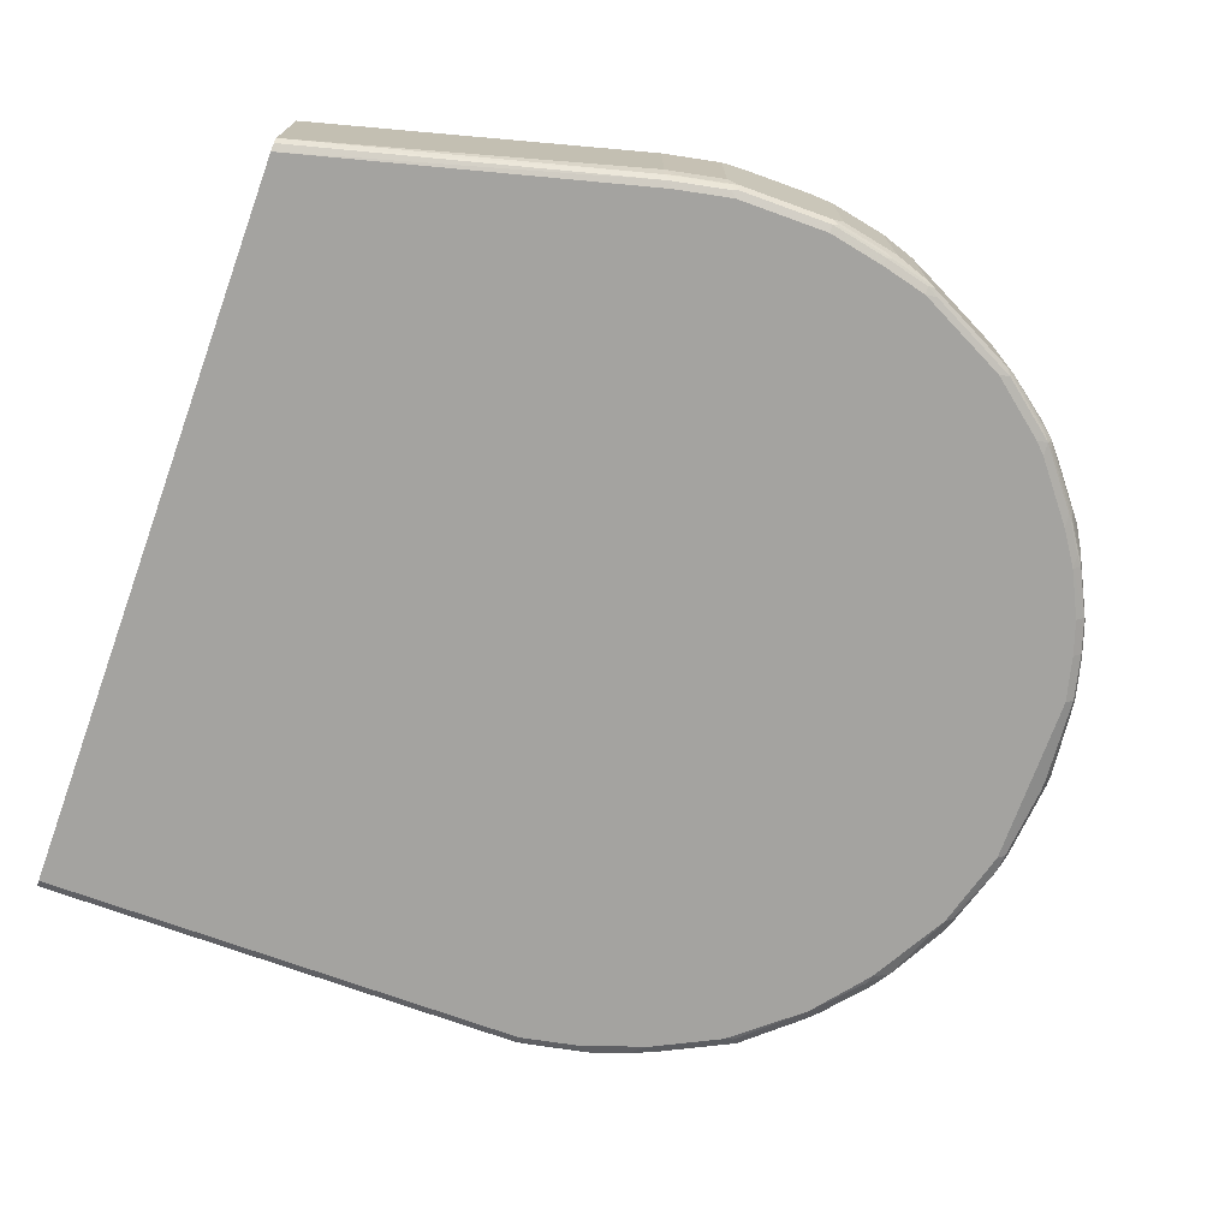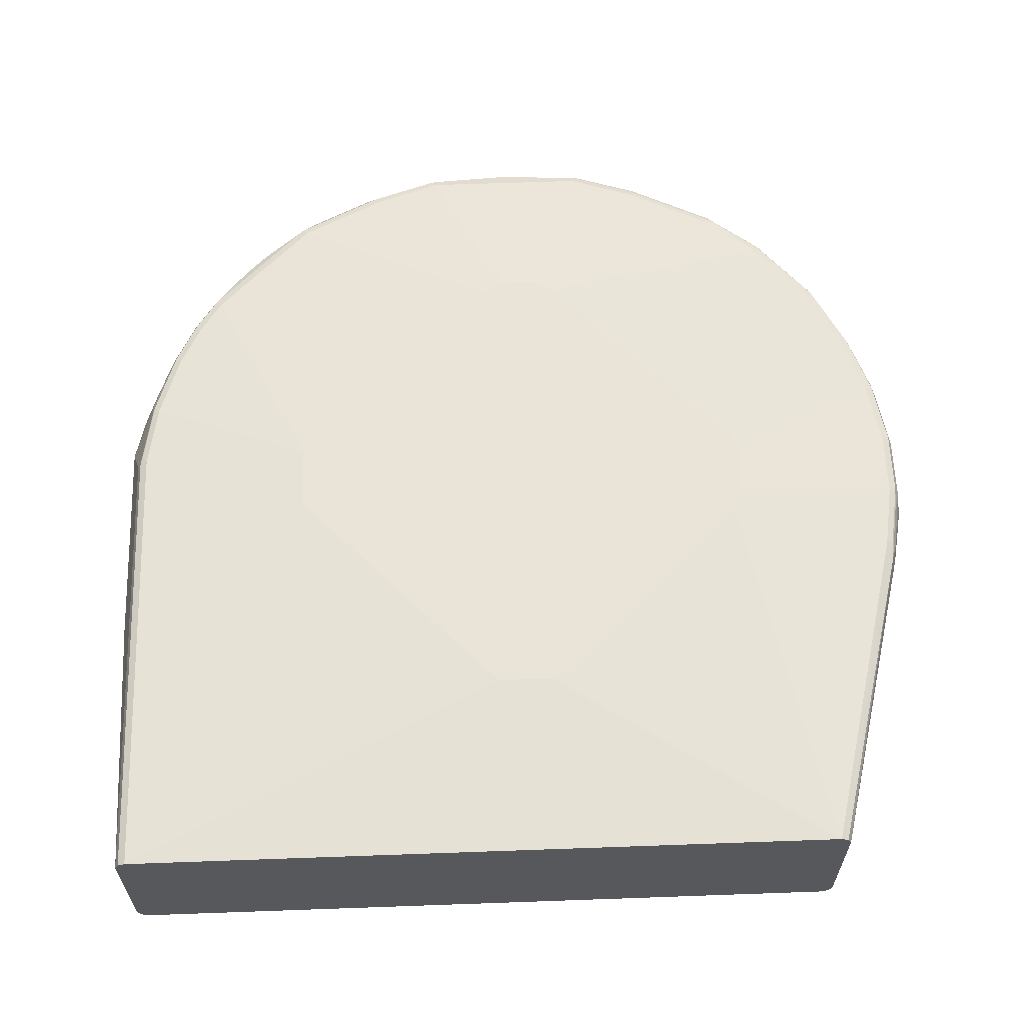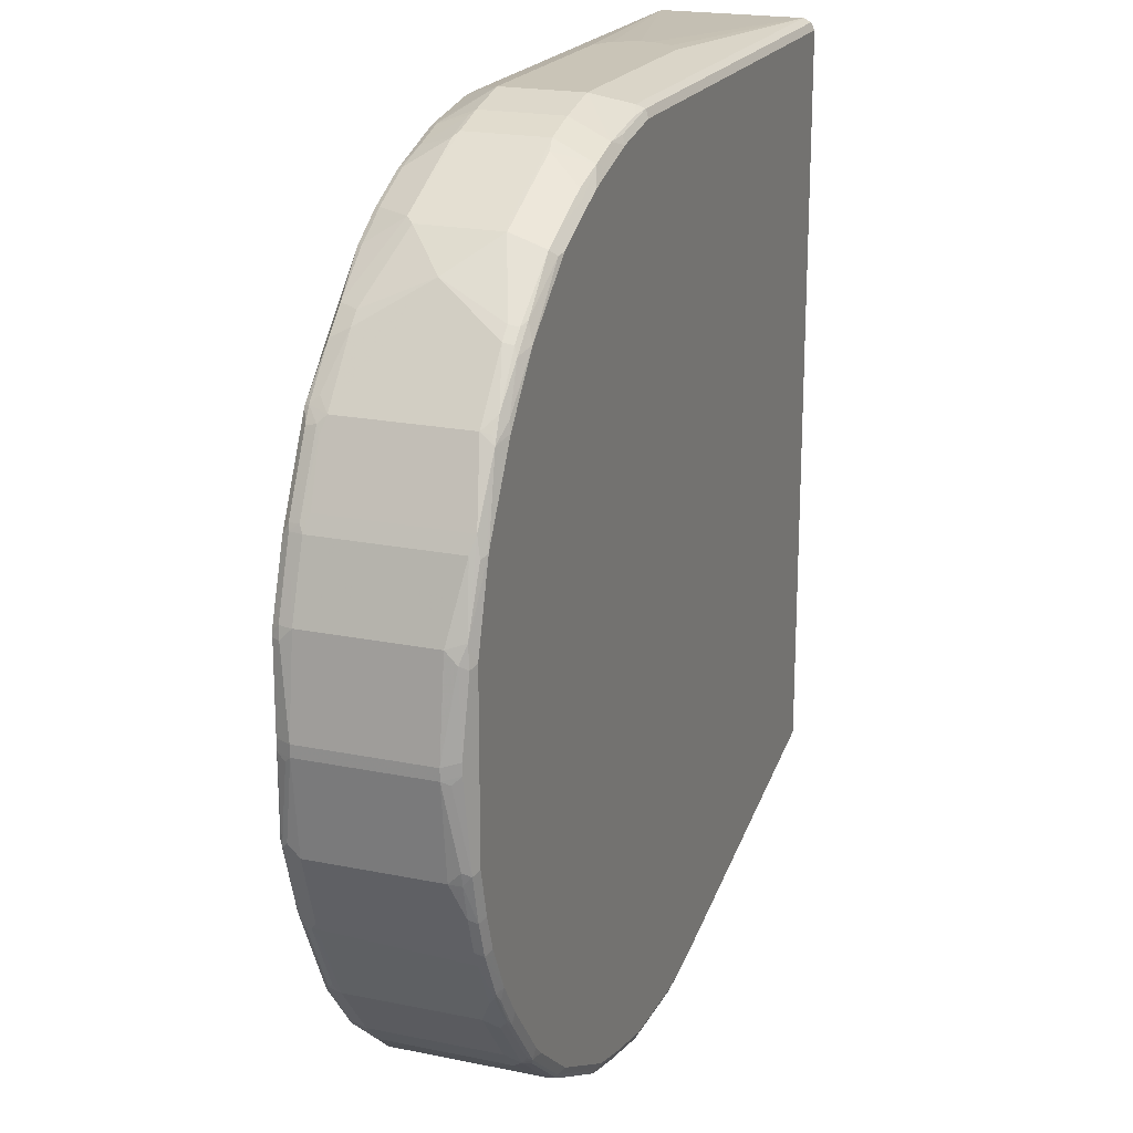
<metadata>
{"format":"obj","ext":"obj","renderer":"f3d","projection":"perspective","resolution":1024,"background":"white","views":[{"elev":-72.9,"azim":-19.9,"up":"+Z"},{"elev":61.2,"azim":-92.1,"up":"+Z"},{"elev":20.0,"azim":110.8,"up":"+Y"}]}
</metadata>
<code>
v 0.5103 -0.4145 0.05314
v 0.5103 -0.4145 -0.06378
v 0.5316 -0.4145 0.06378
v 0.4678 -0.404 0.06378
v 0.4571 -0.404 0.05314
v 0.5209 -0.4145 -0.0744
v 0.4571 -0.404 -0.06378
v 0.5351 -0.411 0.07086
v 0.5156 -0.4092 0.06909
v 0.5953 -0.4145 0.06378
v 0.4518 -0.3986 0.06909
v 0.1413 -0.3189 0.06378
v 0.4678 -0.404 -0.0744
v 0.5103 -0.4119 -0.07574
v 0.5209 -0.411 -0.0815
v 0.6112 -0.4119 -0.07972
v 0.6059 -0.4145 -0.0744
v 0.4571 -0.4013 -0.07574
v 0.1413 -0.3189 -0.0744
v 0.5316 -0.404 0.0744
v 0.4713 -0.4004 0.07086
v 0.5988 -0.411 0.07086
v 0.6165 -0.4145 0.05314
v 0.659 -0.404 0.06378
v 0.4678 -0.3933 0.0744
v 0.1413 -0.3153 0.07086
v 0.4678 -0.4004 -0.0815
v 0.5156 -0.4092 -0.08238
v 0.5209 -0.404 -0.08504
v 0.6059 -0.411 -0.0815
v 0.6643 -0.4013 -0.07972
v 0.659 -0.404 -0.0744
v 0.6165 -0.4145 -0.06378
v 0.4625 -0.3986 -0.08238
v 0.1413 -0.3153 -0.0815
v 0.5316 -0.2445 0.08504
v 0.5953 -0.404 0.0744
v 0.6626 -0.4004 0.07086
v 0.6697 -0.404 0.05314
v 0.671 -0.4013 0.06378
v 0.1413 -0.3083 0.0744
v 0.1413 -0.3145 0.07127
v 0.4678 -0.3933 -0.08504
v 0.6059 -0.404 -0.08504
v 0.659 -0.4004 -0.0815
v 0.7069 -0.3906 -0.07972
v 0.7016 -0.3933 -0.0744
v 0.6697 -0.404 -0.06378
v 0.1413 -0.3083 -0.08504
v 0.5103 -0.2338 0.08504
v 0.5846 -0.2445 0.08504
v 0.659 -0.3933 0.0744
v 0.6724 -0.3986 0.06909
v 0.7264 -0.3791 0.07086
v 0.6909 -0.3827 0.0744
v 0.7016 -0.3933 0.05314
v 0.7029 -0.3906 0.06378
v 0.3296 -0.05308 0.08504
v 0.319 -0.03182 0.08504
v 0.1413 0.3933 0.0744
v 0.659 -0.3933 -0.08504
v 0.7016 -0.3898 -0.0815
v 0.7122 -0.384 -0.08238
v 0.7547 -0.3627 -0.08238
v 0.7919 -0.3481 -0.07972
v 0.7866 -0.3508 -0.0744
v 0.1413 0.3933 -0.08504
v 0.7228 -0.3721 0.0744
v 0.7441 -0.3614 0.0744
v 0.7866 -0.3402 0.0744
v 0.6059 -0.2338 0.08504
v 0.7042 -0.388 0.06909
v 0.7228 -0.3827 0.06378
v 0.7441 -0.3721 0.06378
v 0.7689 -0.3579 0.07086
v 0.319 0.02118 0.08504
v 0.1413 0.4004 0.07086
v 0.3402 0.04245 0.08504
v 0.3508 0.05308 0.08504
v 0.5316 0.2232 0.08504
v 0.5953 0.3933 0.0744
v 0.7016 -0.3827 -0.08504
v 0.7973 -0.3415 -0.08238
v 0.8451 -0.3056 -0.07972
v 0.8008 -0.3436 -0.0744
v 0.7937 -0.3472 -0.0744
v 0.7866 -0.3508 0.06378
v 0.1413 0.4004 -0.0815
v 0.6059 0.3933 -0.08504
v 0.7901 -0.3472 0.07086
v 0.7986 -0.3402 0.07174
v 0.8504 -0.287 0.0744
v 0.776 -0.07435 0.08504
v 0.7937 -0.3472 0.06378
v 0.1413 0.4014 0.06878
v 0.5953 0.4004 0.07086
v 0.5953 0.2232 0.08504
v 0.659 0.3827 0.0744
v 0.6006 0.3986 0.07174
v 0.7866 -0.3402 -0.08504
v 0.8504 -0.2989 -0.08238
v 0.8539 -0.3011 -0.0744
v 0.8008 -0.3436 0.06378
v 0.8433 -0.3118 -0.06378
v 0.1413 0.404 -0.0744
v 0.6023 0.4004 -0.0815
v 0.659 0.3827 -0.08504
v 0.7945 -0.3454 0.06909
v 0.8583 -0.2923 0.06909
v 0.8539 -0.2941 0.07086
v 0.7973 -0.05308 0.08504
v 0.8942 -0.2445 0.07174
v 0.8929 -0.2338 0.0744
v 0.1413 0.404 0.06378
v 0.5953 0.404 0.06378
v 0.659 0.3898 0.07086
v 0.7973 0.02118 0.08504
v 0.861 0.2551 0.0744
v 0.8079 0.3083 0.0744
v 0.7973 0.3189 0.0744
v 0.7653 0.3402 0.0744
v 0.7441 0.3508 0.0744
v 0.7228 0.3614 0.0744
v 0.6909 0.3721 0.0744
v 0.6643 0.388 0.07174
v 0.8398 -0.2976 -0.08504
v 0.8557 -0.295 -0.07972
v 0.8504 -0.287 -0.08504
v 0.8929 -0.2458 -0.08238
v 0.8646 -0.2905 -0.06378
v 0.8964 -0.248 -0.0744
v 0.8433 -0.3118 0.05314
v 0.3828 0.4145 -0.01062
v 0.3933 0.4145 -0.03188
v 0.4146 0.4145 -0.04252
v 0.6059 0.404 -0.0744
v 0.6218 0.3986 -0.07972
v 0.6555 0.3898 -0.0815
v 0.675 0.388 -0.07972
v 0.6909 0.3721 -0.08504
v 0.8646 -0.2905 0.05314
v 0.865 -0.287 0.06378
v 0.8964 -0.248 0.06378
v 0.9009 -0.2391 0.06909
v 0.8079 -0.03182 0.08504
v 0.9221 -0.1967 0.06909
v 0.9368 -0.1594 0.07174
v 0.9142 -0.1913 0.0744
v 0.4146 0.4145 0.03188
v 0.3933 0.4145 0.02126
v 0.3828 0.4145 0
v 0.659 0.3933 0.06378
v 0.6271 0.411 0.03898
v 0.6271 0.4145 0.03188
v 0.6697 0.3906 0.0651
v 0.8079 -0 0.08504
v 0.8929 0.2232 0.0744
v 0.8664 0.2604 0.07174
v 0.8132 0.3135 0.07174
v 0.8026 0.3242 0.07174
v 0.7706 0.3454 0.07174
v 0.7494 0.3561 0.07174
v 0.7281 0.3667 0.07174
v 0.6963 0.3773 0.07174
v 0.8982 -0.2418 -0.07972
v 0.8929 -0.2338 -0.08504
v 0.9142 -0.2139 -0.08238
v 0.9 -0.2374 -0.0815
v 0.9071 -0.2374 -0.06378
v 0.9089 -0.2259 -0.07972
v 0.9177 -0.2161 -0.0744
v 0.6271 0.4145 -0.04252
v 0.6697 0.404 -0.04252
v 0.7069 0.3773 -0.07972
v 0.7228 0.3614 -0.08504
v 0.9071 -0.2374 0.05314
v 0.9076 -0.2338 0.06378
v 0.9354 -0.1488 0.0744
v 0.9567 -0.08498 0.0744
v 0.9434 -0.1541 0.06909
v 0.9425 -0.1488 0.07086
v 0.6697 0.404 0.03188
v 0.6768 0.4004 0.03543
v 0.7016 0.38 0.0651
v 0.9567 0.07435 0.0744
v 0.9354 0.1381 0.0744
v 0.9142 0.1807 0.0744
v 0.9195 0.186 0.07174
v 0.8982 0.2285 0.07174
v 0.8664 0.271 0.06643
v 0.8043 0.326 0.06731
v 0.7919 0.3348 0.06643
v 0.7724 0.3472 0.06731
v 0.8451 0.2923 0.06643
v 0.7299 0.3685 0.06731
v 0.9142 -0.2019 -0.08504
v 0.9212 -0.2055 -0.0815
v 0.9195 -0.2099 -0.07972
v 0.9142 -0.2232 -0.06378
v 0.939 -0.1736 -0.0744
v 0.7016 0.3933 -0.04252
v 0.7158 0.3862 -0.04605
v 0.737 0.3649 -0.07795
v 0.7796 0.3436 -0.07795
v 0.7406 0.3579 -0.0815
v 0.7441 0.3508 -0.08504
v 0.9142 -0.2232 0.05314
v 0.9115 -0.2285 0.05845
v 0.9328 -0.186 0.05845
v 0.9434 -0.1648 0.05845
v 0.9394 -0.17 0.06378
v 0.9637 -0.08498 0.07086
v 0.9709 -0.01055 0.06731
v 0.962 0.0797 0.07174
v 0.9532 -0.1169 0.07086
v 0.9647 -0.09034 0.06909
v 0.7016 0.3933 0.03188
v 0.7086 0.3898 0.03543
v 0.9407 0.1435 0.07174
v 0.9195 0.1967 0.06643
v 0.9089 0.2178 0.06643
v 0.9 0.2303 0.06731
v 0.8964 0.2374 0.06024
v 0.8646 0.2799 0.0496
v 0.7937 0.3472 0.03543
v 0.8539 0.2905 0.0496
v 0.8008 0.3436 0.02834
v 0.7299 0.3791 0.03543
v 0.9354 -0.1594 -0.08504
v 0.9425 -0.163 -0.0815
v 0.9461 -0.1594 -0.0744
v 0.939 -0.1736 0.05314
v 0.7866 0.3508 -0.04252
v 0.7796 0.3543 -0.04605
v 0.8008 0.333 -0.07795
v 0.7866 0.3295 -0.08504
v 0.9461 -0.1594 0.05314
v 0.9674 -0.09561 0.05314
v 0.9647 -0.101 0.05845
v 0.9753 -0.01591 0.05845
v 0.978 -0.01055 0.05314
v 0.9709 -0 0.06731
v 0.9637 0.07435 0.07086
v 0.9647 0.08498 0.0651
v 0.962 0.09034 0.06643
v 0.9434 0.1488 0.0651
v 0.9674 -0.08498 0.06378
v 0.7866 0.3508 0.03188
v 0.9407 0.1541 0.06643
v 0.9106 0.2196 0.05669
v 0.9425 0.1558 0.05669
v 0.9071 0.2268 0.0496
v 0.8362 0.3153 -0.007076
v 0.7937 0.3472 -0.03898
v 0.8008 0.3436 -0.04605
v 0.9461 -0.1275 -0.08504
v 0.9532 -0.1311 -0.0815
v 0.9567 -0.1275 -0.0744
v 0.7954 0.3277 -0.08326
v 0.8539 0.2905 -0.06731
v 0.8522 0.2888 -0.07617
v 0.8451 0.2923 -0.07972
v 0.8504 0.2764 -0.08504
v 0.9674 -0.09561 -0.06378
v 0.978 -0.01055 -0.06378
v 0.978 -0 0.05314
v 0.9674 0.07435 0.06378
v 0.9674 0.08498 0.05314
v 0.9461 0.1488 0.05314
v 0.9142 0.2126 0.05314
v 0.939 0.163 0.0496
v 0.9071 0.2268 -0.06731
v 0.8646 0.2799 -0.06731
v 0.9567 -0.08498 -0.08504
v 0.9637 -0.08855 -0.0815
v 0.9647 -0.09699 -0.0744
v 0.8628 0.2782 -0.07617
v 0.8664 0.271 -0.07972
v 0.8911 0.232 -0.08326
v 0.8929 0.2232 -0.08504
v 0.9674 -0.08498 -0.0744
v 0.9744 -0.01412 -0.07086
v 0.9709 -0.007061 -0.07795
v 0.978 0 -0.06378
v 0.9674 0.08498 -0.06378
v 0.9461 0.1488 -0.0744
v 0.9142 0.2126 -0.06378
v 0.939 0.163 -0.07795
v 0.9089 0.2178 -0.07972
v 0.9054 0.225 -0.07617
v 0.8964 0.2374 -0.07795
v 0.9567 0.07435 -0.08504
v 0.9354 0.1488 -0.08504
v 0.9709 0.00349 -0.07795
v 0.9674 0.07435 -0.0744
v 0.962 0.09034 -0.07972
v 0.9425 0.1452 -0.0815
v 0.9337 0.1576 -0.08326
v 0.9195 0.1967 -0.07972
v 0.9637 0.07086 -0.0815
f 1 2 6
f 177 211 180
f 178 181 215
f 178 215 179
f 179 212 213
f 179 213 214
f 179 214 185
f 177 210 211
f 179 215 212
f 180 210 239
f 180 239 216
f 180 216 215
f 180 215 181
f 182 183 217
f 183 184 218
f 180 211 210
f 177 209 210
f 177 208 209
f 176 208 177
f 169 171 199
f 169 199 207
f 169 207 176
f 170 198 171
f 171 198 200
f 171 200 199
f 173 182 217
f 173 217 201
f 174 201 202
f 174 202 203
f 174 203 204
f 174 204 205
f 174 205 206
f 174 206 175
f 176 207 208
f 183 218 217
f 168 198 170
f 184 195 218
f 185 219 186
f 195 225 228
f 196 229 230
f 196 230 197
f 197 230 198
f 198 230 200
f 199 200 232
f 195 228 218
f 199 232 207
f 200 231 210
f 200 210 232
f 201 217 248
f 201 248 233
f 201 233 234
f 201 234 202
f 200 230 231
f 194 227 225
f 194 226 227
f 193 225 195
f 186 219 188
f 186 188 187
f 188 220 189
f 188 219 249
f 188 249 220
f 189 220 221
f 189 221 222
f 189 222 190
f 190 222 223
f 190 223 224
f 190 224 226
f 190 226 194
f 191 225 192
f 191 194 225
f 192 225 193
f 185 214 219
f 168 197 198
f 167 197 168
f 167 196 197
f 131 171 169
f 133 151 150
f 133 150 149
f 133 149 154
f 133 154 172
f 133 172 135
f 131 170 171
f 133 135 134
f 137 172 139
f 139 173 201
f 139 201 174
f 139 172 173
f 140 174 175
f 141 176 143
f 136 172 137
f 131 165 170
f 130 176 141
f 130 169 176
f 120 160 161
f 120 161 121
f 121 161 162
f 121 162 122
f 122 162 163
f 122 163 123
f 123 163 164
f 123 164 124
f 125 164 184
f 125 184 155
f 127 165 131
f 129 166 196
f 129 196 167
f 129 167 168
f 129 168 165
f 141 143 142
f 143 176 177
f 143 177 144
f 144 177 146
f 157 188 189
f 158 189 190
f 158 190 159
f 159 190 194
f 159 194 160
f 160 191 192
f 160 192 193
f 160 193 161
f 160 194 191
f 161 193 162
f 162 195 163
f 162 193 195
f 163 195 184
f 163 184 164
f 165 168 170
f 157 187 188
f 202 234 204
f 156 187 157
f 156 185 186
f 145 148 178
f 145 178 179
f 145 179 185
f 145 185 156
f 146 177 180
f 147 180 181
f 147 181 178
f 147 178 148
f 152 155 154
f 152 154 153
f 154 155 182
f 154 182 173
f 154 173 172
f 155 183 182
f 155 184 183
f 156 186 187
f 202 204 203
f 204 234 255
f 204 255 235
f 263 278 279
f 263 279 280
f 264 276 281
f 264 281 265
f 265 282 283
f 265 283 294
f 262 278 263
f 265 294 284
f 265 275 282
f 266 268 267
f 266 284 285
f 268 285 286
f 268 286 269
f 269 286 288
f 265 281 275
f 261 278 262
f 261 277 278
f 261 273 277
f 251 269 271
f 251 271 270
f 252 270 287
f 252 287 272
f 252 272 253
f 253 260 255
f 253 272 273
f 253 273 260
f 256 274 257
f 257 274 275
f 257 275 276
f 257 276 258
f 258 276 264
f 259 262 263
f 260 273 261
f 269 288 271
f 270 271 288
f 270 288 287
f 272 289 290
f 286 296 288
f 288 296 297
f 288 297 298
f 288 298 299
f 288 299 289
f 289 291 290
f 289 299 293
f 292 296 300
f 292 300 294
f 292 293 296
f 293 298 297
f 293 297 296
f 293 299 298
f 294 300 295
f 295 300 296
f 285 296 286
f 250 251 270
f 285 295 296
f 284 294 295
f 272 290 291
f 272 291 273
f 272 287 288
f 272 288 289
f 273 291 277
f 274 292 294
f 274 294 283
f 274 283 275
f 275 283 282
f 275 281 276
f 277 291 278
f 278 291 289
f 278 289 279
f 279 289 280
f 280 289 293
f 284 295 285
f 119 160 120
f 250 270 252
f 246 251 249
f 214 245 246
f 214 246 219
f 216 239 238
f 216 238 247
f 216 247 241
f 216 241 240
f 214 244 245
f 217 218 228
f 217 225 248
f 219 246 249
f 220 250 221
f 220 249 251
f 220 251 250
f 221 250 222
f 217 228 225
f 214 243 244
f 214 242 243
f 213 216 240
f 204 235 236
f 204 236 206
f 204 206 205
f 207 232 210
f 207 210 209
f 207 209 208
f 210 231 237
f 210 237 238
f 210 238 239
f 212 216 213
f 212 215 216
f 213 240 241
f 213 241 266
f 213 266 242
f 213 242 214
f 222 250 252
f 222 252 223
f 223 252 224
f 224 253 226
f 235 261 262
f 235 262 259
f 236 259 263
f 238 264 265
f 238 265 241
f 238 241 247
f 241 265 284
f 241 284 266
f 242 267 243
f 242 266 267
f 243 267 244
f 244 267 268
f 244 268 246
f 244 246 245
f 246 269 251
f 235 260 261
f 246 268 269
f 235 255 260
f 233 255 234
f 224 252 253
f 225 227 255
f 225 255 254
f 225 254 233
f 225 233 248
f 226 253 227
f 227 253 255
f 229 256 257
f 229 257 230
f 230 257 258
f 230 258 231
f 231 258 264
f 231 264 238
f 231 238 237
f 233 254 255
f 235 259 236
f 119 159 160
f 266 285 268
f 118 158 159
f 29 292 274
f 29 274 256
f 29 256 229
f 29 229 196
f 29 196 166
f 29 166 128
f 29 293 292
f 29 128 126
f 29 100 82
f 29 82 61
f 29 61 44
f 30 44 61
f 30 61 45
f 31 46 47
f 29 126 100
f 29 280 293
f 29 263 280
f 29 236 263
f 24 39 40
f 24 40 38
f 25 36 41
f 25 41 42
f 25 42 26
f 28 34 43
f 28 43 29
f 29 43 49
f 29 49 67
f 29 67 89
f 29 89 107
f 29 107 140
f 29 140 175
f 29 175 206
f 29 206 236
f 31 47 32
f 23 39 24
f 31 45 62
f 32 47 48
f 38 40 53
f 38 53 54
f 38 54 55
f 38 55 52
f 39 48 47
f 39 47 56
f 37 52 51
f 39 56 40
f 40 57 72
f 40 72 53
f 41 58 59
f 41 59 76
f 41 76 60
f 41 50 58
f 40 56 57
f 37 38 52
f 36 58 50
f 36 59 58
f 34 35 49
f 34 49 43
f 36 50 41
f 36 51 71
f 36 71 93
f 36 93 111
f 36 111 145
f 36 145 156
f 36 156 117
f 36 117 97
f 36 97 80
f 36 80 79
f 36 79 78
f 36 78 76
f 36 76 59
f 31 62 46
f 23 48 39
f 23 33 48
f 22 38 37
f 5 12 19
f 5 19 7
f 6 14 15
f 6 15 16
f 6 16 17
f 7 18 13
f 5 11 12
f 7 19 18
f 8 25 21
f 8 21 11
f 8 11 9
f 8 22 37
f 8 37 20
f 10 23 24
f 8 20 25
f 4 11 5
f 4 9 11
f 3 22 8
f 118 159 119
f 1 6 17
f 1 17 33
f 1 33 23
f 1 23 10
f 1 10 3
f 1 3 4
f 1 4 5
f 1 5 7
f 1 7 2
f 2 7 13
f 2 13 6
f 3 8 9
f 3 9 4
f 3 10 22
f 10 24 22
f 11 21 25
f 11 25 26
f 11 26 12
f 15 44 30
f 15 30 16
f 16 30 45
f 16 45 31
f 16 31 32
f 16 32 17
f 17 32 48
f 17 48 33
f 18 34 27
f 18 19 35
f 18 35 34
f 20 36 25
f 20 37 51
f 20 51 36
f 22 24 38
f 15 29 44
f 45 61 82
f 15 28 29
f 15 27 34
f 12 26 42
f 12 42 41
f 12 41 60
f 12 60 77
f 12 77 95
f 12 95 114
f 12 114 105
f 12 105 88
f 12 88 67
f 12 67 49
f 12 49 35
f 12 35 19
f 13 18 14
f 14 18 27
f 14 27 15
f 15 34 28
f 45 82 62
f 6 13 14
f 46 63 64
f 98 164 125
f 101 127 102
f 101 126 128
f 101 128 166
f 101 166 129
f 101 129 165
f 98 124 164
f 101 165 127
f 102 141 132
f 102 132 104
f 102 127 131
f 102 131 169
f 102 169 130
f 103 132 109
f 102 130 141
f 97 124 98
f 97 123 124
f 97 122 123
f 92 110 112
f 92 112 113
f 92 113 111
f 94 103 108
f 95 96 115
f 95 115 114
f 96 99 125
f 96 125 116
f 96 116 152
f 96 152 115
f 97 117 118
f 97 118 119
f 97 119 120
f 97 120 121
f 97 121 122
f 103 109 108
f 105 114 151
f 105 151 133
f 105 133 134
f 112 180 147
f 112 147 148
f 112 148 113
f 114 150 151
f 114 115 154
f 114 154 149
f 115 152 153
f 115 153 154
f 116 125 155
f 116 155 152
f 117 156 157
f 117 157 118
f 118 157 189
f 46 62 63
f 118 189 158
f 112 146 180
f 92 111 93
f 112 144 146
f 111 113 148
f 105 134 135
f 105 135 172
f 105 172 136
f 106 136 137
f 106 137 139
f 106 139 138
f 107 139 174
f 107 174 140
f 107 138 139
f 109 132 141
f 109 141 142
f 109 142 143
f 109 143 144
f 109 144 112
f 109 112 110
f 111 148 145
f 91 110 92
f 114 149 150
f 91 108 109
f 54 87 75
f 54 75 70
f 54 70 69
f 56 74 73
f 56 73 57
f 60 76 78
f 60 78 79
f 60 79 80
f 60 80 97
f 60 97 81
f 60 81 96
f 60 96 77
f 62 82 63
f 63 82 64
f 64 82 100
f 54 74 87
f 64 100 83
f 54 73 74
f 54 72 57
f 46 83 65
f 91 109 110
f 46 64 83
f 46 65 66
f 46 66 47
f 47 66 87
f 47 87 74
f 47 74 56
f 51 55 68
f 51 68 69
f 51 69 70
f 51 70 71
f 53 72 54
f 54 69 68
f 54 68 55
f 54 57 73
f 65 83 101
f 51 52 55
f 65 84 102
f 81 99 96
f 83 100 126
f 83 126 101
f 84 101 102
f 85 103 94
f 85 94 86
f 85 102 104
f 85 104 132
f 85 132 103
f 88 105 136
f 88 136 106
f 89 106 138
f 65 101 84
f 90 94 108
f 90 108 91
f 81 125 99
f 81 98 125
f 89 138 107
f 77 96 95
f 65 102 85
f 81 97 98
f 66 86 94
f 65 86 66
f 67 88 106
f 67 106 89
f 70 75 90
f 66 94 87
f 70 91 92
f 70 90 91
f 75 87 94
f 65 85 86
f 75 94 90
f 70 92 71
f 71 92 93

</code>
